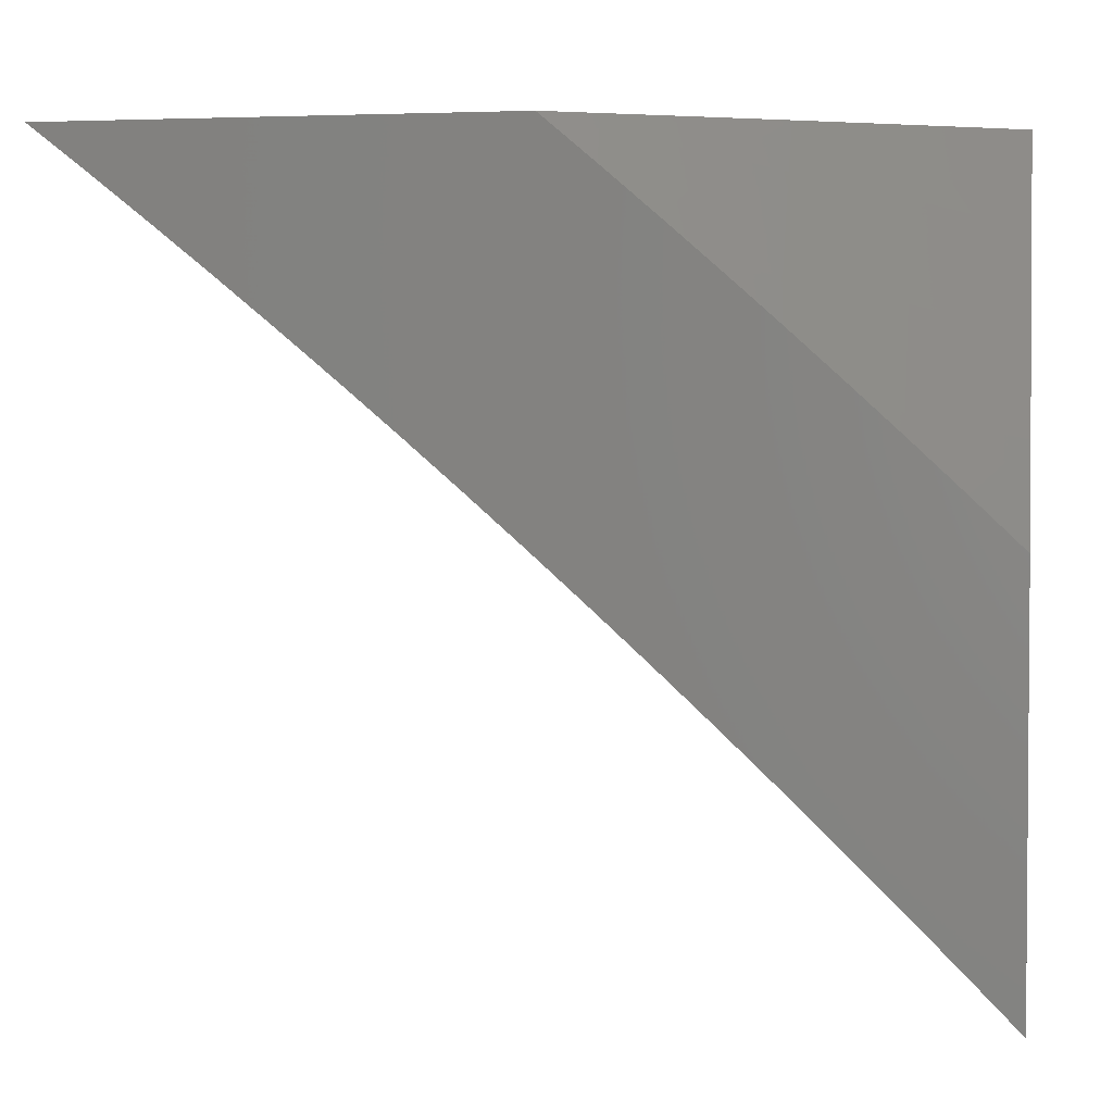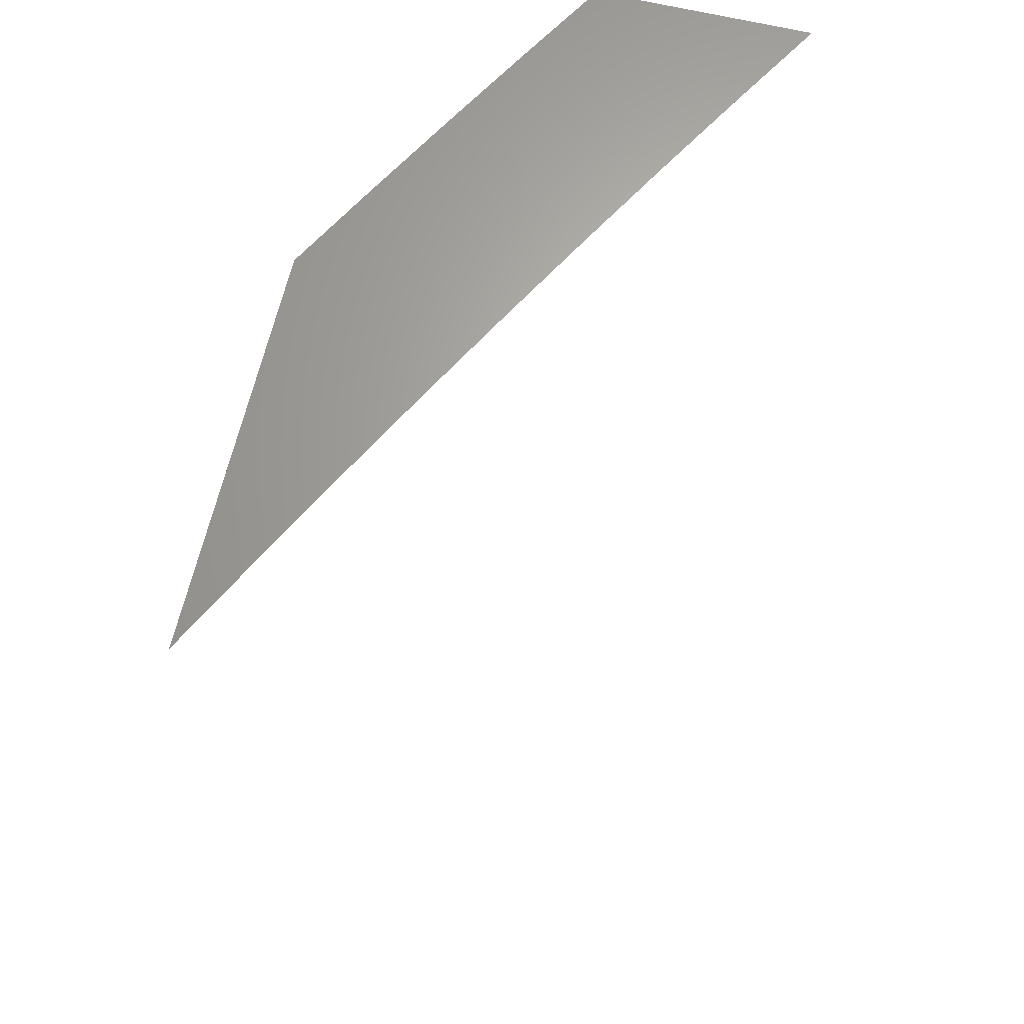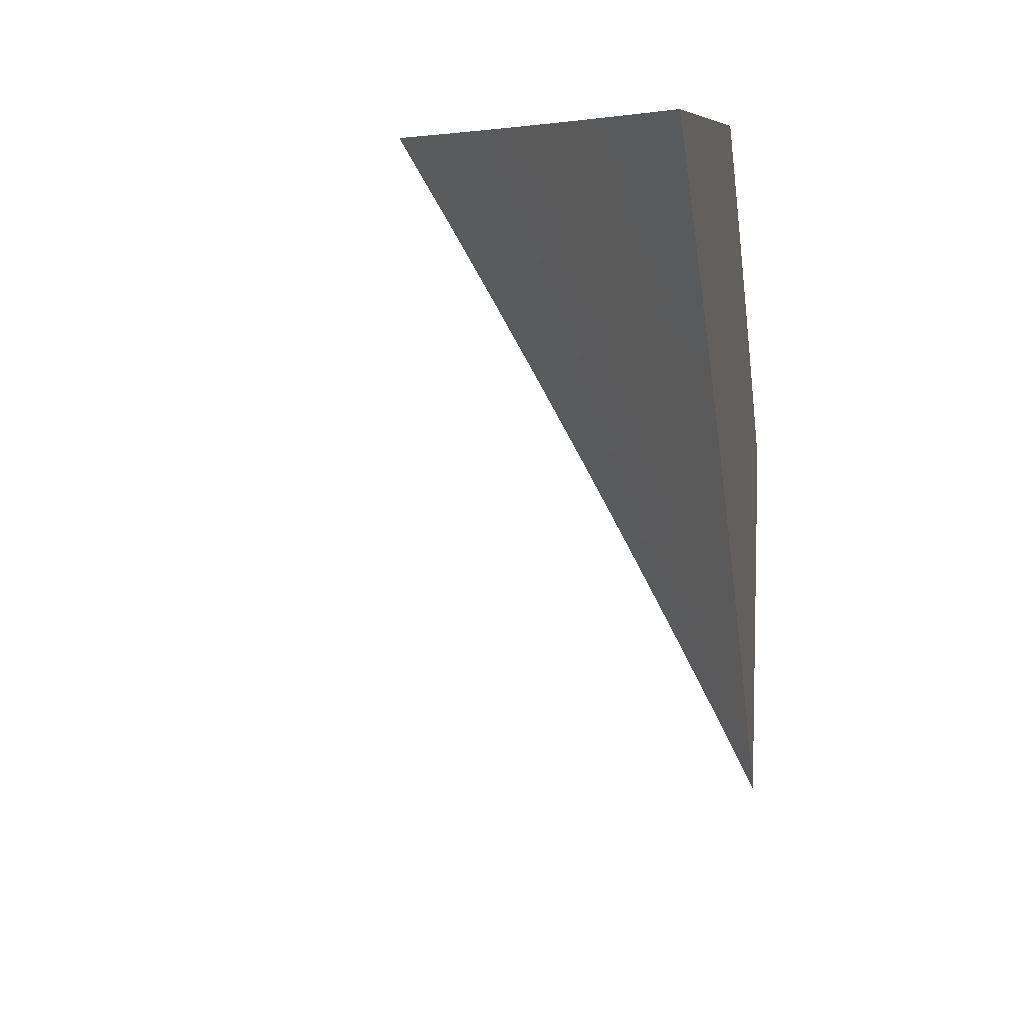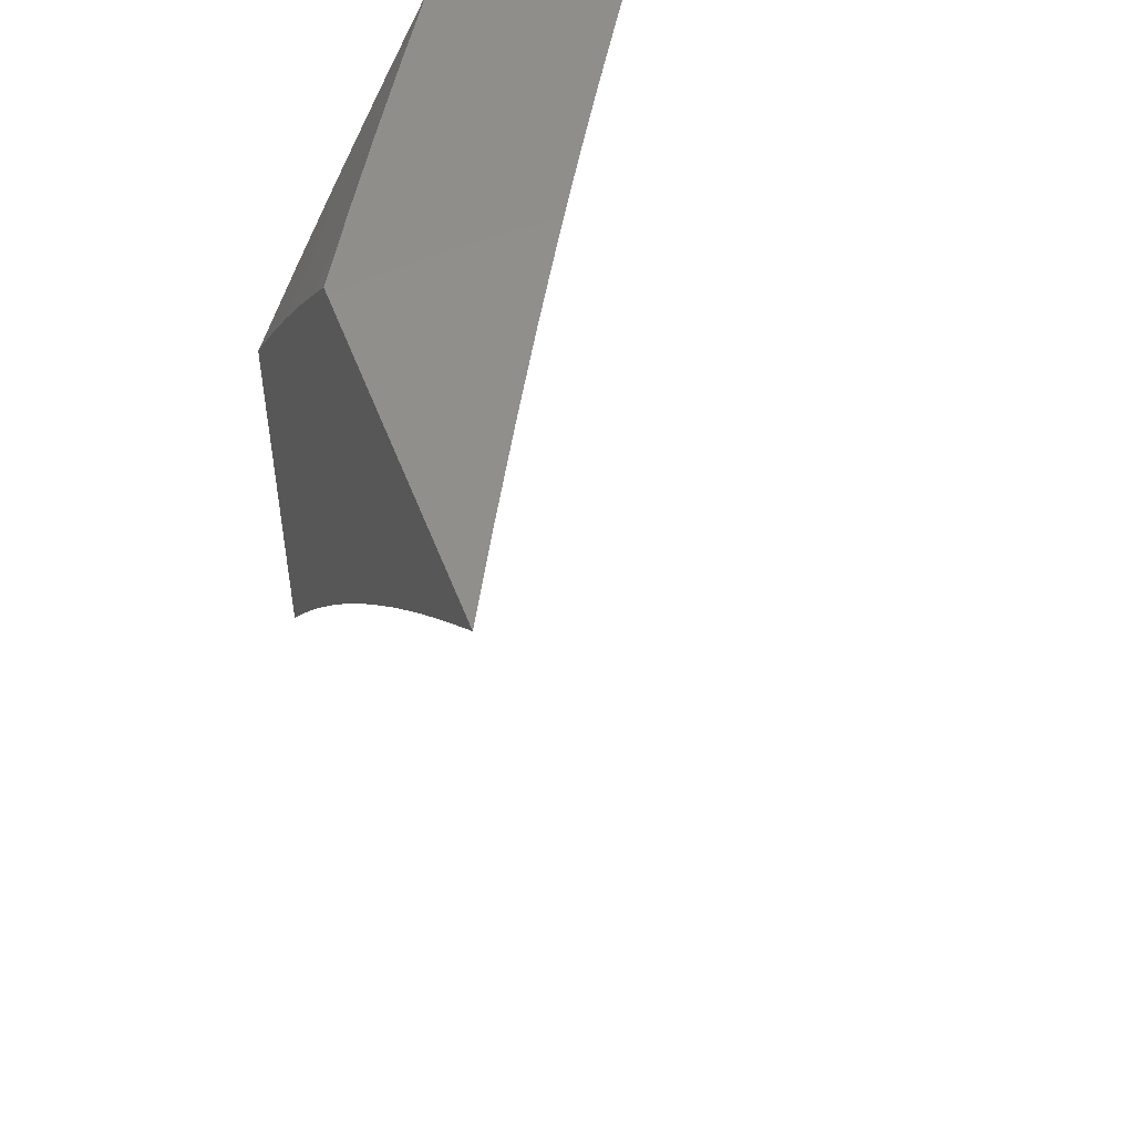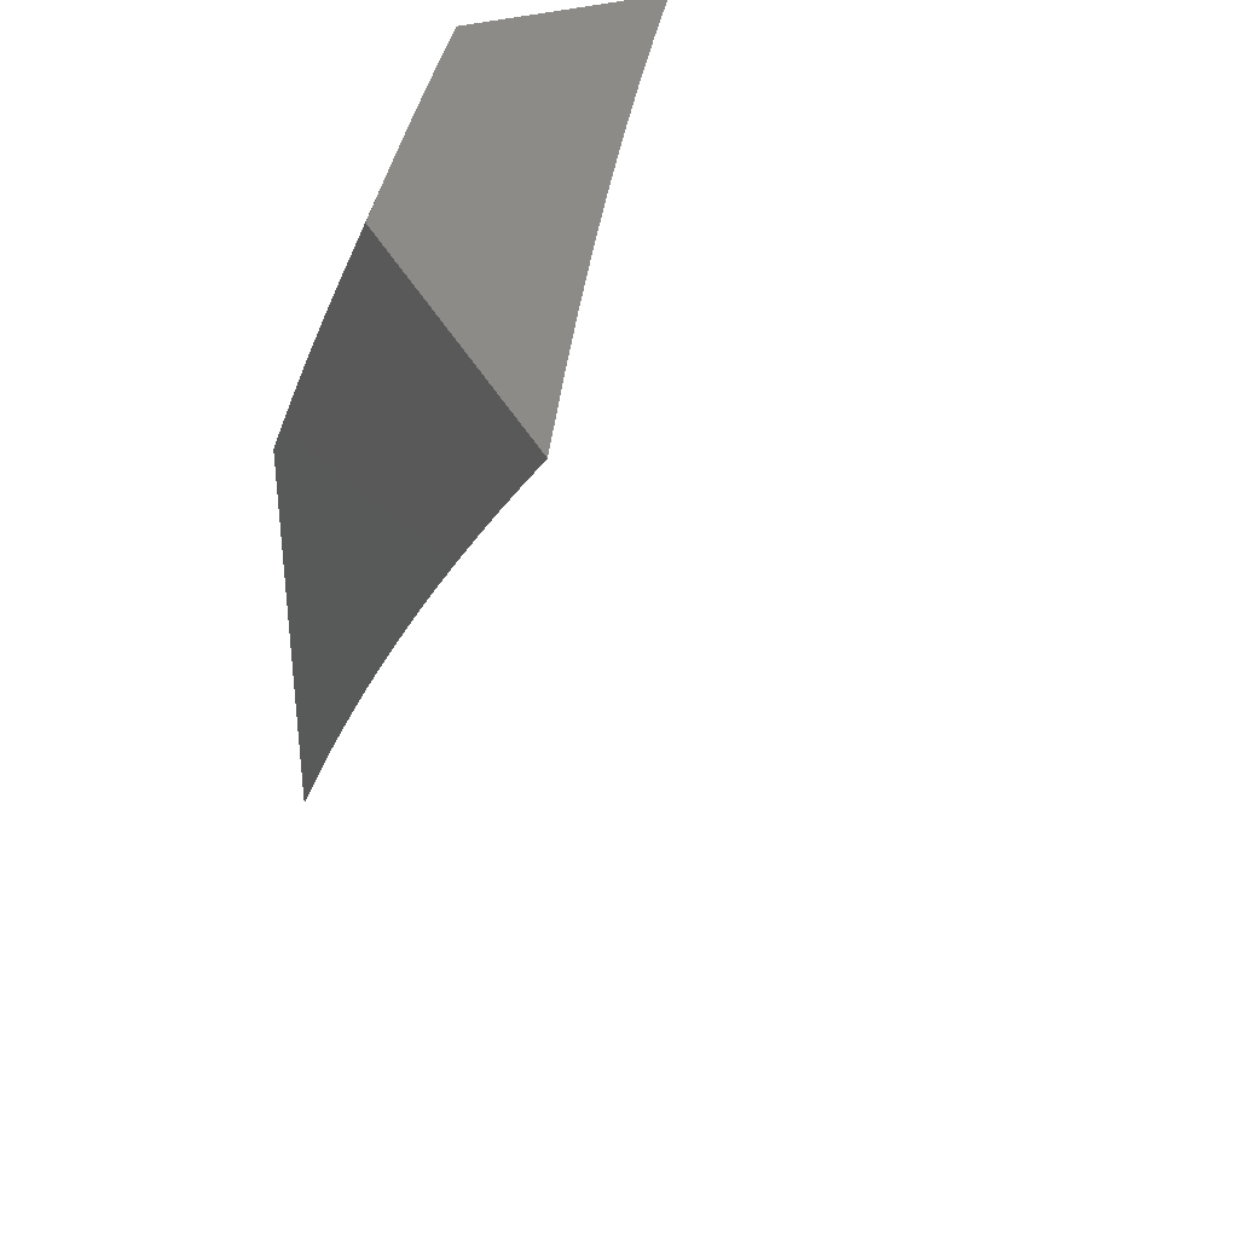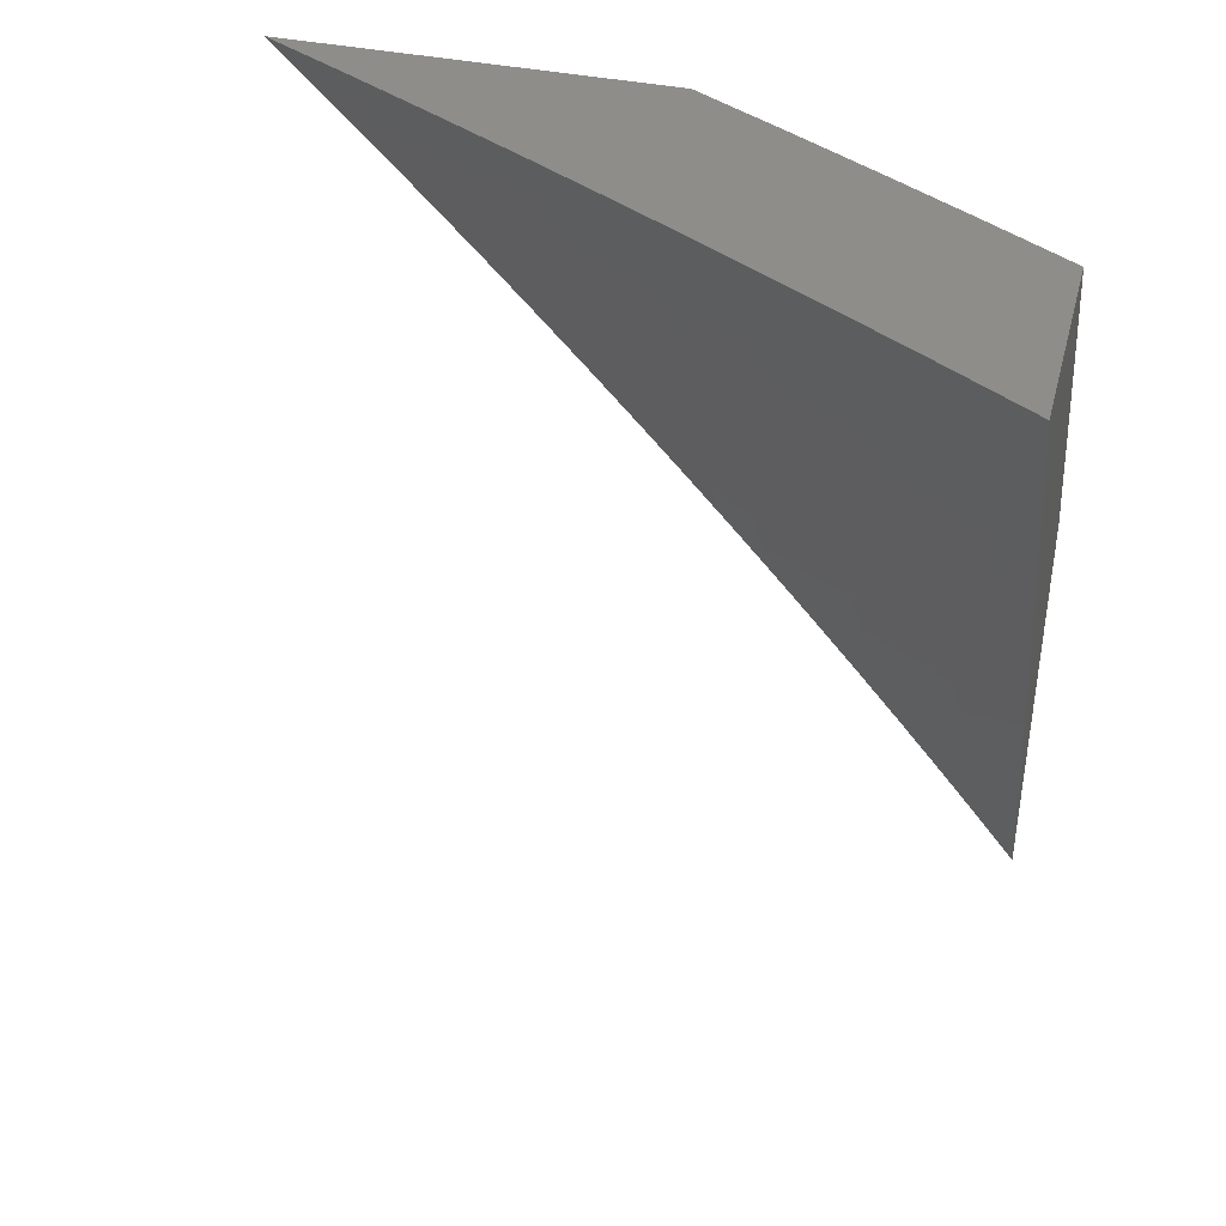
<metadata>
{"format":"stl","ext":"stl","renderer":"f3d","projection":"perspective","resolution":1024,"background":"white","views":[{"elev":2.7,"azim":-79.9,"up":"+Y"},{"elev":65.7,"azim":13.3,"up":"+Z"},{"elev":7.6,"azim":-169.7,"up":"+Y"},{"elev":49.3,"azim":-19.9,"up":"+Z"},{"elev":34.3,"azim":-22.7,"up":"+Z"},{"elev":39.4,"azim":104.6,"up":"+Z"}]}
</metadata>
<code>
# stl→obj: 118 verts, 232 faces
v -9 4.707 5
v -8.959 4.781 5
v -9 4.745 4.96
v -8.976 4.789 4.959
v -9 4.782 4.92
v -8.992 4.798 4.919
v -9 4.819 4.88
v -8.95 4.872 4.919
v -8.966 4.88 4.878
v -8.924 4.954 4.878
v -8.94 4.963 4.837
v -8.918 5 4.837
v -8.956 4.971 4.796
v -8.959 5 4.755
v -8.971 4.98 4.755
v -8.987 4.989 4.714
v -9 4.965 4.715
v -9 5 4.673
v -8.934 4.863 4.959
v -8.918 4.854 5
v -8.892 4.936 4.959
v -8.876 4.927 5
v -8.833 5 5
v -8.876 5 4.919
v -8.908 4.945 4.919
v -9 4.929 4.757
v -8.998 4.898 4.796
v -9 4.893 4.798
v -8.982 4.889 4.837
v -9 4.856 4.839
v -8.705 5 4.916
v -8.66 5 5
v -8.722 4.935 4.957
v -8.705 4.925 5
v -8.749 4.849 5
v -8.766 4.859 4.957
v -8.793 4.774 5
v -8.81 4.782 4.957
v -8.835 4.697 5
v -8.853 4.706 4.957
v -8.878 4.621 5
v -8.896 4.629 4.957
v -8.919 4.544 5
v -8.937 4.553 4.957
v -8.96 4.466 5
v -8.978 4.475 4.957
v -9 4.43 4.96
v -9 4.47 4.919
v -9 4.389 5
v -8.995 4.484 4.915
v -9 4.511 4.878
v -8.954 4.561 4.915
v -8.971 4.57 4.872
v -8.93 4.647 4.872
v -8.947 4.656 4.83
v -8.888 4.724 4.872
v -8.904 4.733 4.83
v -8.844 4.801 4.872
v -8.861 4.81 4.83
v -8.817 4.887 4.83
v -8.834 4.896 4.787
v -8.789 4.973 4.787
v -8.805 4.982 4.744
v -8.793 5 4.746
v -8.821 4.991 4.701
v -8.836 5 4.66
v -8.866 4.914 4.701
v -8.882 4.923 4.659
v -8.911 4.837 4.701
v -8.927 4.845 4.659
v -8.97 4.768 4.659
v -8.986 4.777 4.616
v -9 4.744 4.625
v -9 4.782 4.581
v -9 4.55 4.837
v -8.989 4.578 4.83
v -9 4.59 4.795
v -8.964 4.665 4.787
v -9 4.629 4.753
v -8.98 4.673 4.744
v -9 4.668 4.71
v -8.997 4.682 4.701
v -9 4.706 4.668
v -8.954 4.759 4.701
v -9 4.819 4.538
v -8.959 4.863 4.573
v -8.943 4.854 4.616
v -8.914 4.94 4.573
v -8.898 4.932 4.616
v -8.878 5 4.574
v -8.974 4.871 4.53
v -9 4.856 4.494
v -8.99 4.88 4.487
v -9 4.893 4.449
v -8.945 4.958 4.487
v -8.96 4.966 4.444
v -8.92 5 4.488
v -8.96 5 4.401
v -8.976 4.974 4.401
v -8.991 4.983 4.357
v -9 4.965 4.36
v -9 5 4.314
v -9 4.929 4.405
v -8.93 4.949 4.53
v -8.75 5 4.831
v -8.772 4.963 4.83
v -8.8 4.878 4.872
v -8.827 4.792 4.915
v -8.871 4.715 4.915
v -8.913 4.638 4.915
v -8.756 4.954 4.872
v -8.739 4.944 4.915
v -8.783 4.868 4.915
v -8.85 4.905 4.744
v -8.878 4.819 4.787
v -8.921 4.742 4.787
v -8.894 4.828 4.744
v -8.938 4.751 4.744
f 1 2 3
f 3 2 4
f 3 4 5
f 5 4 6
f 5 6 7
f 7 6 8
f 7 8 9
f 9 8 10
f 9 10 11
f 11 10 12
f 11 12 13
f 13 12 14
f 13 14 15
f 15 14 16
f 15 16 17
f 17 16 18
f 18 16 14
f 4 2 19
f 19 2 20
f 19 20 21
f 21 20 22
f 21 22 23
f 23 24 21
f 21 24 25
f 21 25 19
f 19 25 8
f 19 8 4
f 4 8 6
f 25 24 10
f 10 24 12
f 17 26 15
f 15 26 13
f 13 26 27
f 27 26 28
f 27 28 29
f 29 28 30
f 29 30 9
f 9 30 7
f 10 8 25
f 13 27 29
f 13 29 11
f 11 29 9
f 31 32 33
f 33 32 34
f 33 34 35
f 33 35 36
f 36 35 37
f 36 37 38
f 38 37 39
f 38 39 40
f 40 39 41
f 40 41 42
f 42 41 43
f 42 43 44
f 44 43 45
f 44 45 46
f 46 45 47
f 46 47 48
f 45 49 47
f 46 48 50
f 50 48 51
f 50 51 52
f 52 51 53
f 52 53 54
f 54 53 55
f 54 55 56
f 56 55 57
f 56 57 58
f 58 57 59
f 58 59 60
f 60 59 61
f 60 61 62
f 62 61 63
f 62 63 64
f 64 63 65
f 64 65 66
f 66 65 67
f 66 67 68
f 68 67 69
f 68 69 70
f 70 69 71
f 70 71 72
f 72 71 73
f 72 73 74
f 51 75 53
f 53 75 76
f 53 76 55
f 55 76 77
f 55 77 78
f 78 77 79
f 78 79 80
f 80 79 81
f 80 81 82
f 82 81 83
f 82 83 84
f 84 83 71
f 84 71 69
f 75 77 76
f 83 73 71
f 74 85 72
f 72 85 86
f 72 86 87
f 87 86 88
f 87 88 89
f 89 88 90
f 89 90 66
f 86 85 91
f 91 85 92
f 91 92 93
f 93 92 94
f 93 94 95
f 95 94 96
f 95 96 97
f 97 96 98
f 98 96 99
f 98 99 100
f 100 99 101
f 100 101 102
f 94 103 96
f 96 103 99
f 103 101 99
f 102 98 100
f 95 97 104
f 104 97 90
f 104 90 88
f 64 105 62
f 62 105 106
f 62 106 60
f 60 106 107
f 60 107 58
f 58 107 108
f 58 108 56
f 56 108 109
f 56 109 54
f 54 109 110
f 54 110 52
f 52 110 44
f 52 44 46
f 106 105 111
f 111 105 31
f 111 31 112
f 112 31 33
f 112 33 36
f 107 106 111
f 111 112 113
f 113 112 36
f 113 36 38
f 89 66 68
f 65 63 114
f 114 63 61
f 114 61 115
f 115 61 59
f 115 59 116
f 116 59 57
f 116 57 78
f 78 57 55
f 108 107 113
f 113 107 111
f 108 113 38
f 65 114 67
f 67 114 117
f 67 117 69
f 69 117 84
f 117 114 115
f 87 89 70
f 70 89 68
f 88 86 104
f 104 86 91
f 104 91 95
f 95 91 93
f 109 108 38
f 117 115 118
f 118 115 116
f 118 116 80
f 80 116 78
f 72 87 70
f 110 109 40
f 40 109 38
f 82 84 118
f 118 84 117
f 82 118 80
f 44 110 42
f 42 110 40
f 46 50 52
f 14 90 18
f 18 90 97
f 18 97 98
f 90 14 66
f 66 14 12
f 66 12 64
f 64 12 24
f 64 24 23
f 32 31 23
f 23 31 105
f 23 105 64
f 98 102 18
f 22 37 23
f 23 37 35
f 23 35 34
f 22 20 37
f 37 20 39
f 39 20 2
f 39 2 41
f 41 2 1
f 41 1 43
f 43 1 45
f 45 1 49
f 34 32 23
f 3 77 1
f 1 77 75
f 1 75 51
f 77 3 79
f 79 3 5
f 79 5 81
f 81 5 7
f 81 7 83
f 83 7 30
f 83 30 28
f 83 28 73
f 73 28 26
f 73 26 74
f 74 26 17
f 74 17 85
f 85 17 18
f 85 18 92
f 92 18 94
f 94 18 103
f 103 18 101
f 101 18 102
f 51 48 1
f 1 48 47
f 1 47 49

</code>
